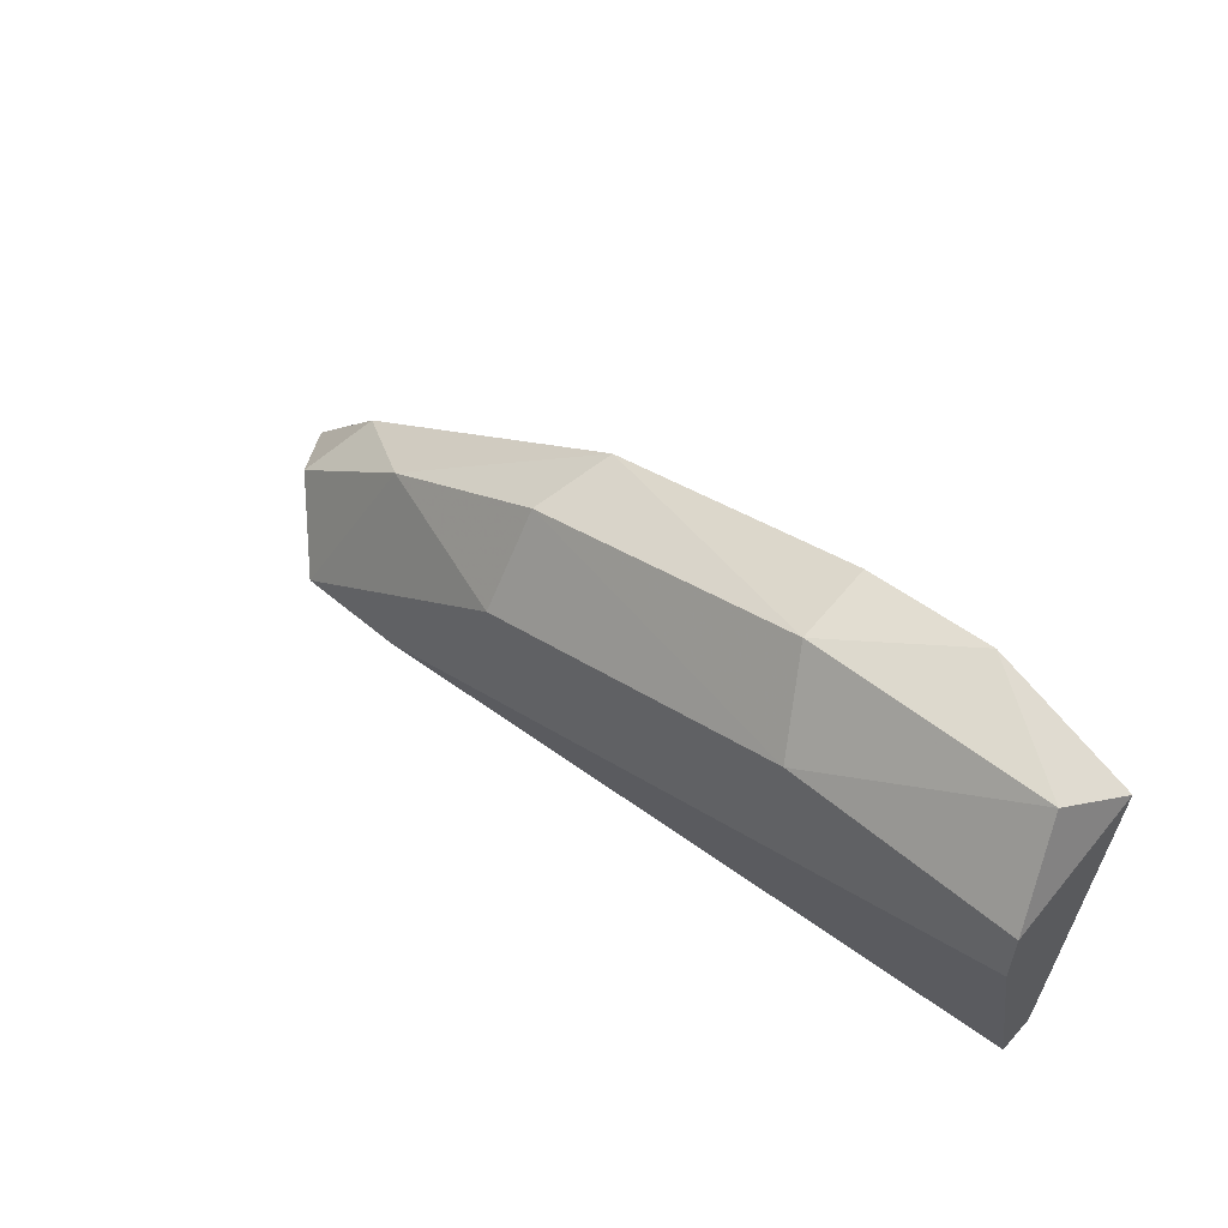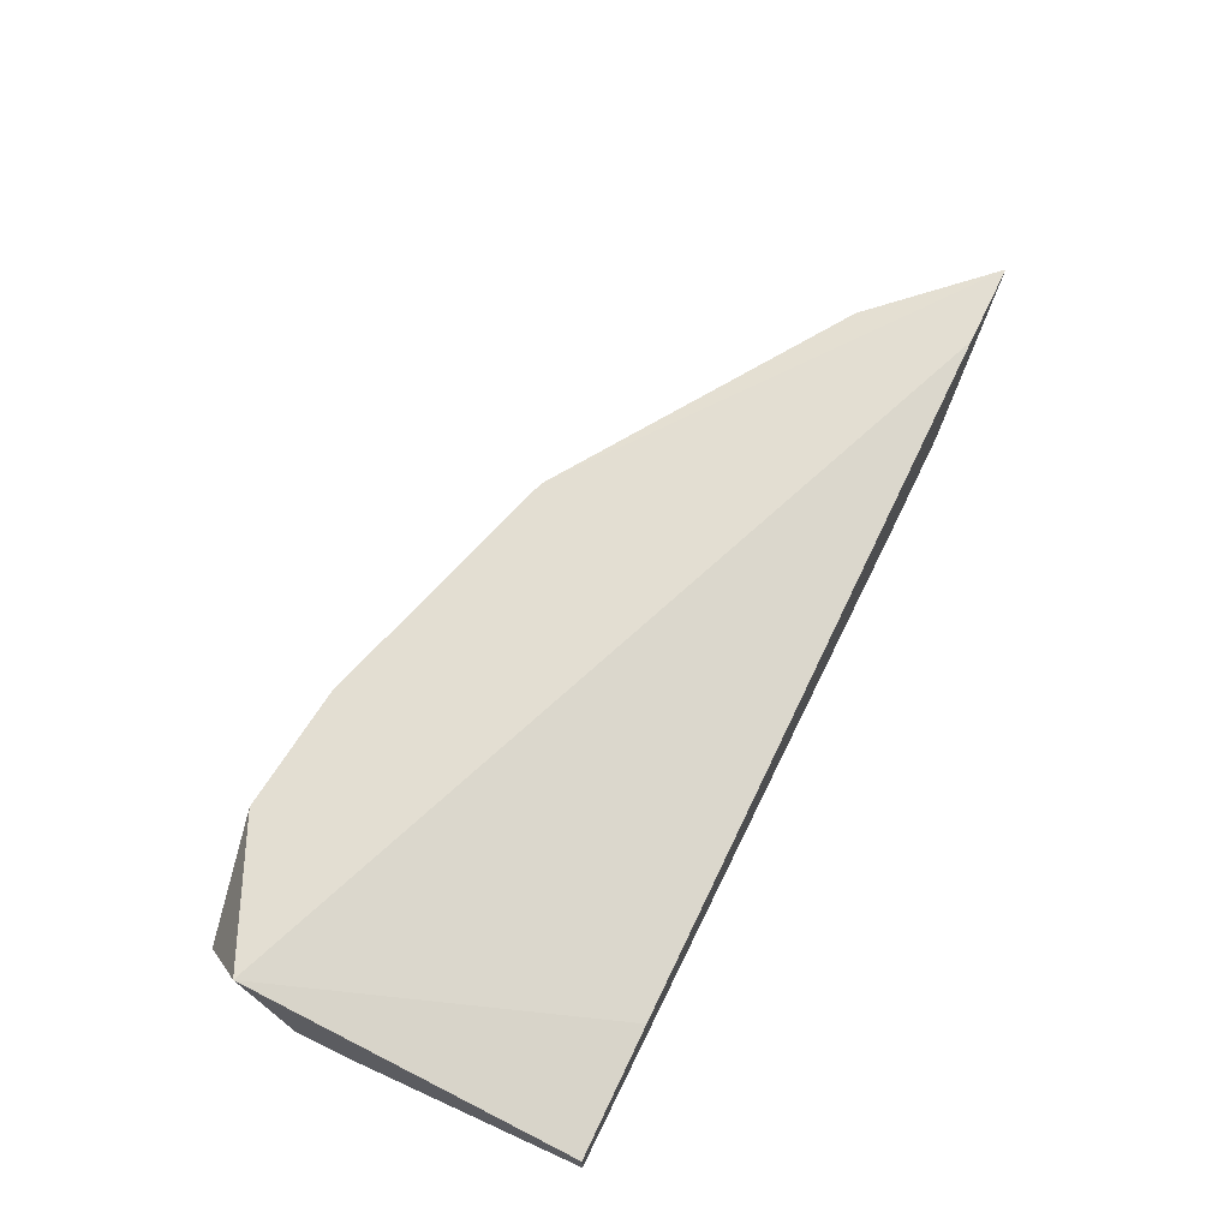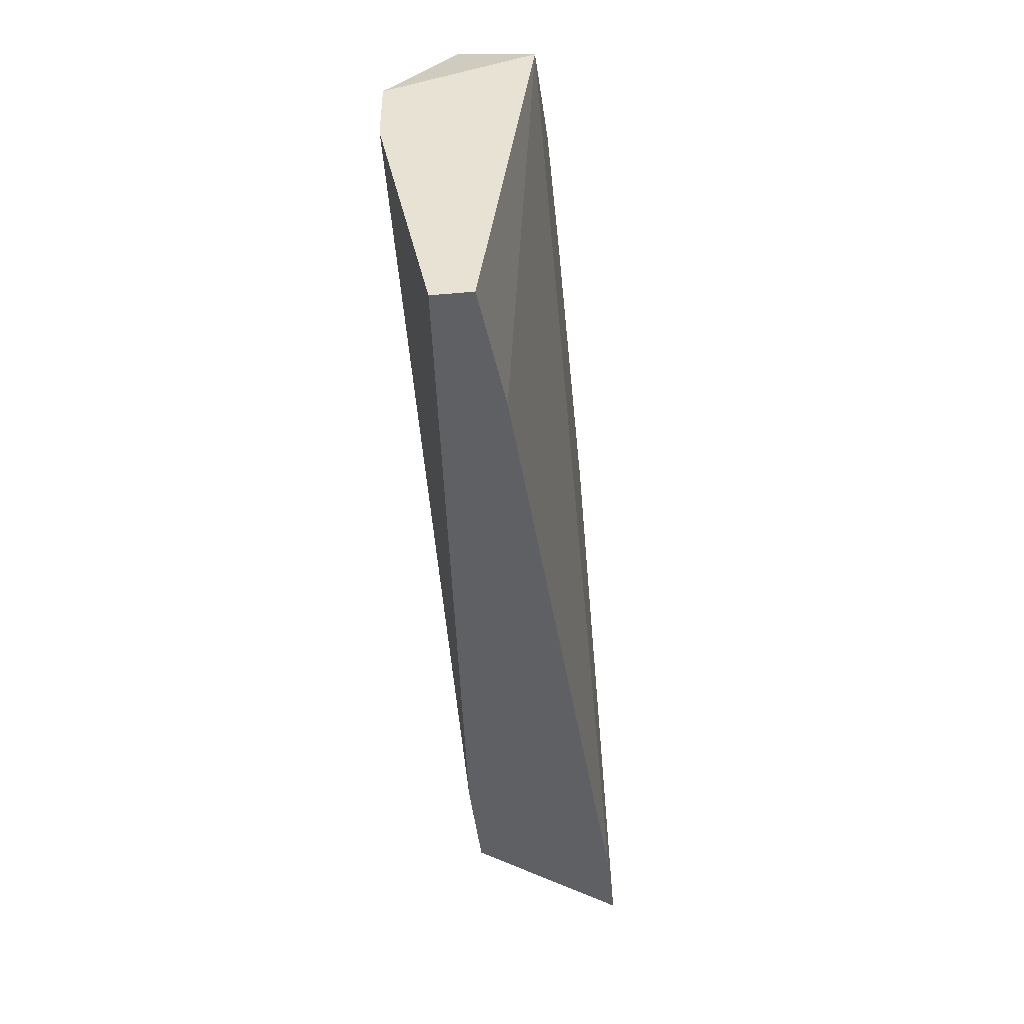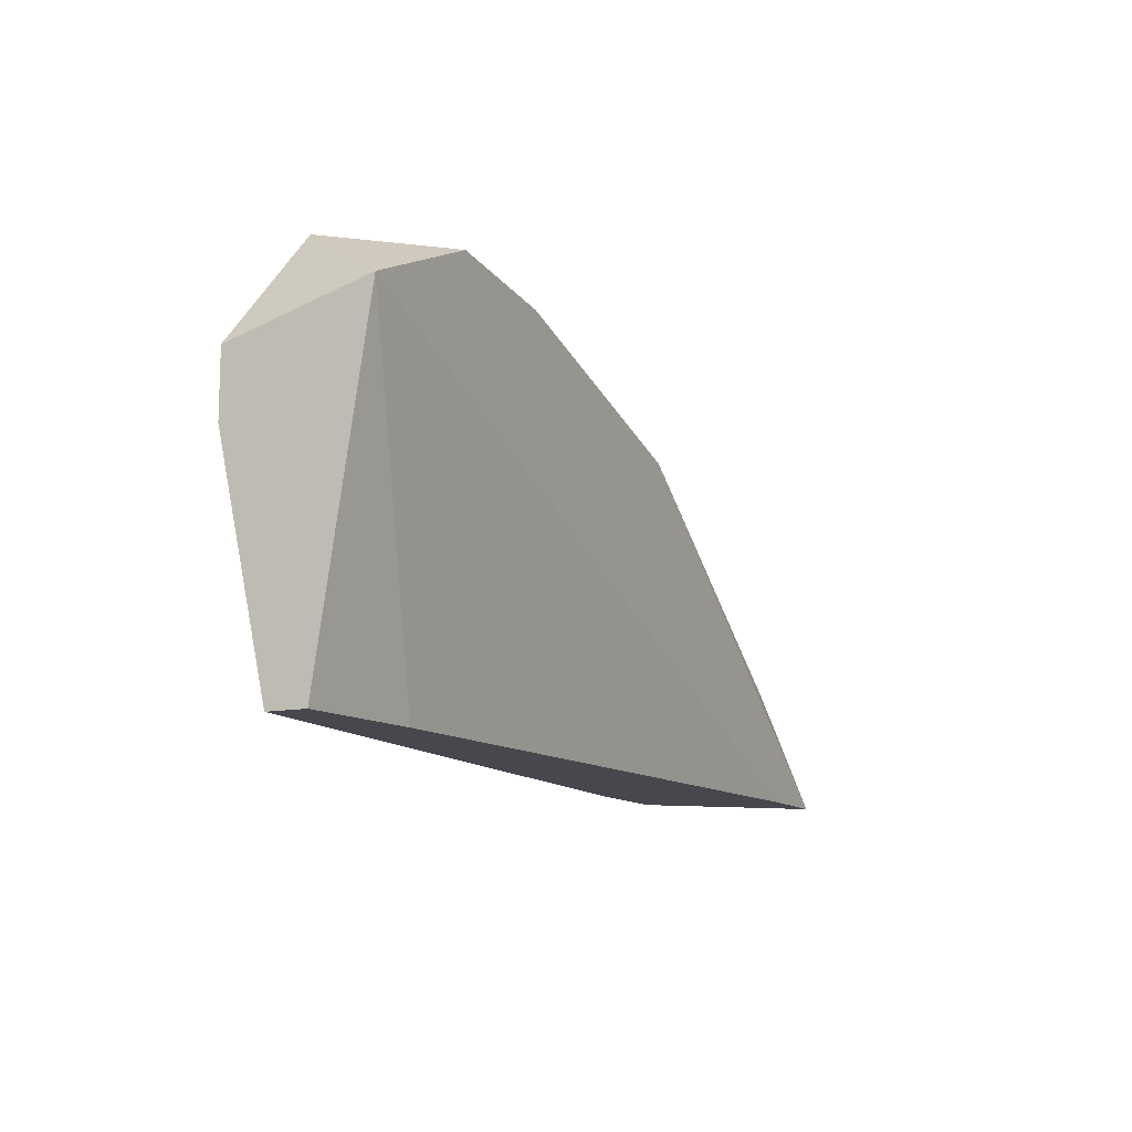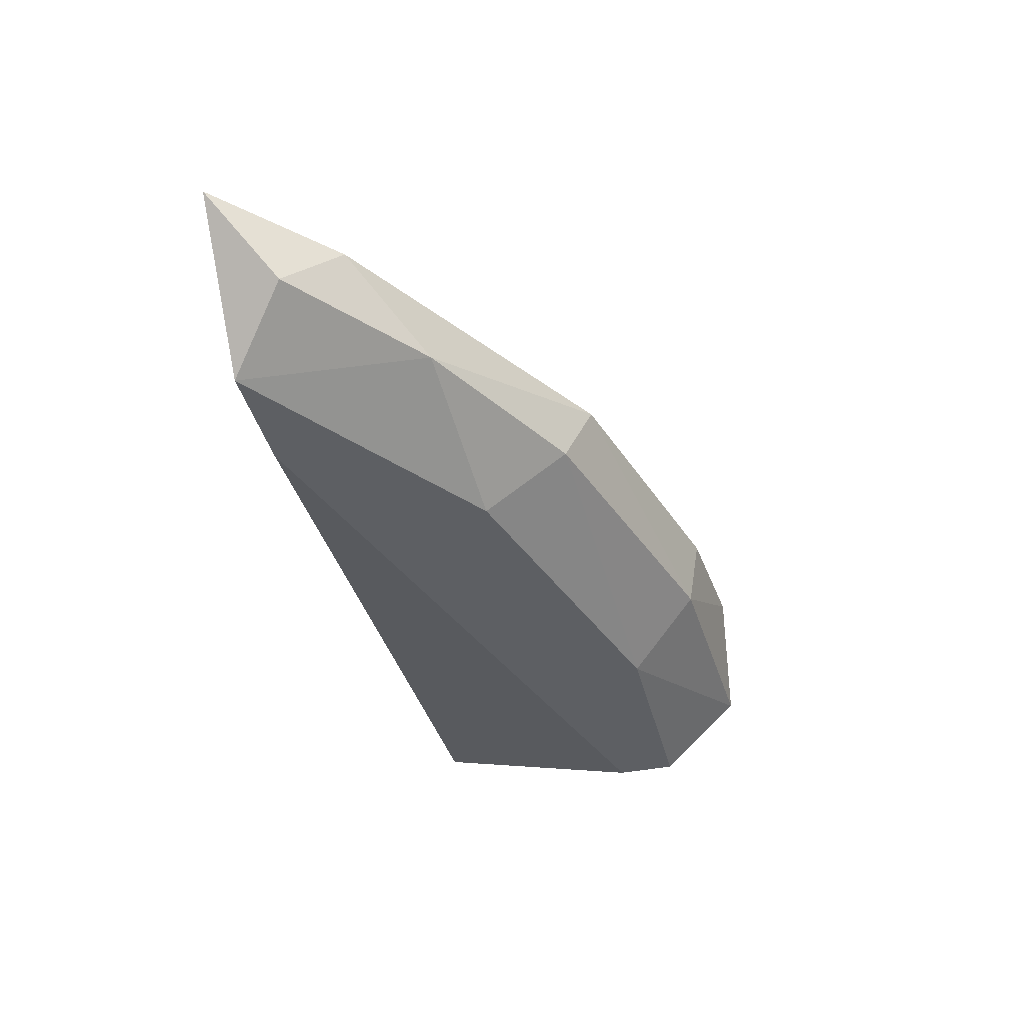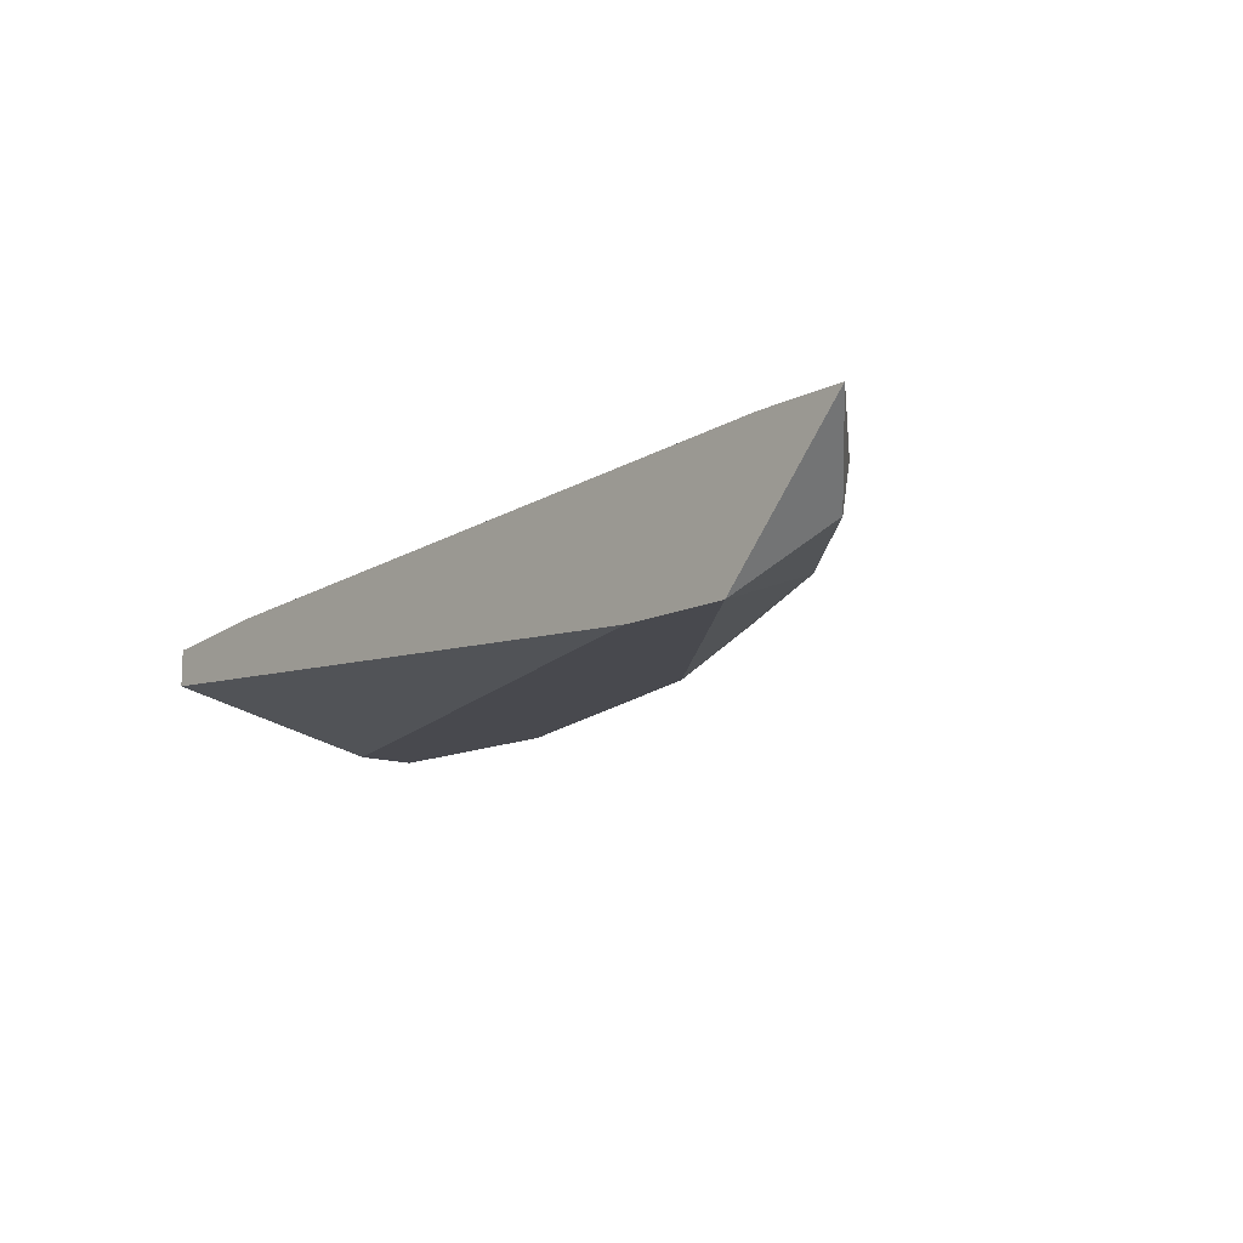
<metadata>
{"format":"obj","ext":"obj","renderer":"f3d","projection":"perspective","resolution":1024,"background":"white","views":[{"elev":55.7,"azim":-138.5,"up":"+Y"},{"elev":67.7,"azim":-64.1,"up":"+Z"},{"elev":-43.1,"azim":-84.1,"up":"+Y"},{"elev":-11.8,"azim":-63.9,"up":"+Y"},{"elev":-40.0,"azim":104.0,"up":"+Z"},{"elev":-12.6,"azim":48.8,"up":"+Z"}]}
</metadata>
<code>
v -0.02686 0.012 0.006037
v 0.005358 0.0164 0.008965
v -0.02148 0.02714 0.009454
v -0.01661 0.02664 0.009454
v -0.01807 0.02323 0.004084
v -0.02686 0.012 0.007501
v 0.004382 0.01201 0.004084
v 0.009265 0.01201 0.009454
v -0.02686 0.02079 0.004084
v -0.00538 0.02274 0.006525
v -0.02686 0.02469 0.009454
v -0.02588 0.02664 0.006525
v -0.006356 0.02372 0.009454
v -0.01661 0.02616 0.006525
v 0.006822 0.01445 0.006525
v -0.00538 0.01933 0.004084
v -0.02197 0.012 0.007989
v -1.3e-05 0.01201 0.004084
v -0.02686 0.02323 0.004084
v 0.001451 0.01884 0.006525
v 0.005846 0.01201 0.009454
f 1 9 18
f 11 6 17
f 6 1 17
f 1 7 17
f 9 7 18
f 7 1 18
f 5 9 19
f 15 7 20
f 12 5 19
f 11 12 19
f 13 2 20
f 10 13 20
f 7 8 17
f 2 15 20
f 16 10 20
f 7 16 20
f 9 11 19
f 5 10 16
f 12 3 14
f 2 8 15
f 8 11 21
f 11 17 21
f 4 3 8
f 5 7 9
f 8 3 11
f 9 6 11
f 6 9 1
f 7 5 16
f 11 3 12
f 4 8 13
f 13 10 14
f 3 4 14
f 10 5 14
f 5 12 14
f 4 13 14
f 8 7 15
f 8 2 13
f 17 8 21

</code>
